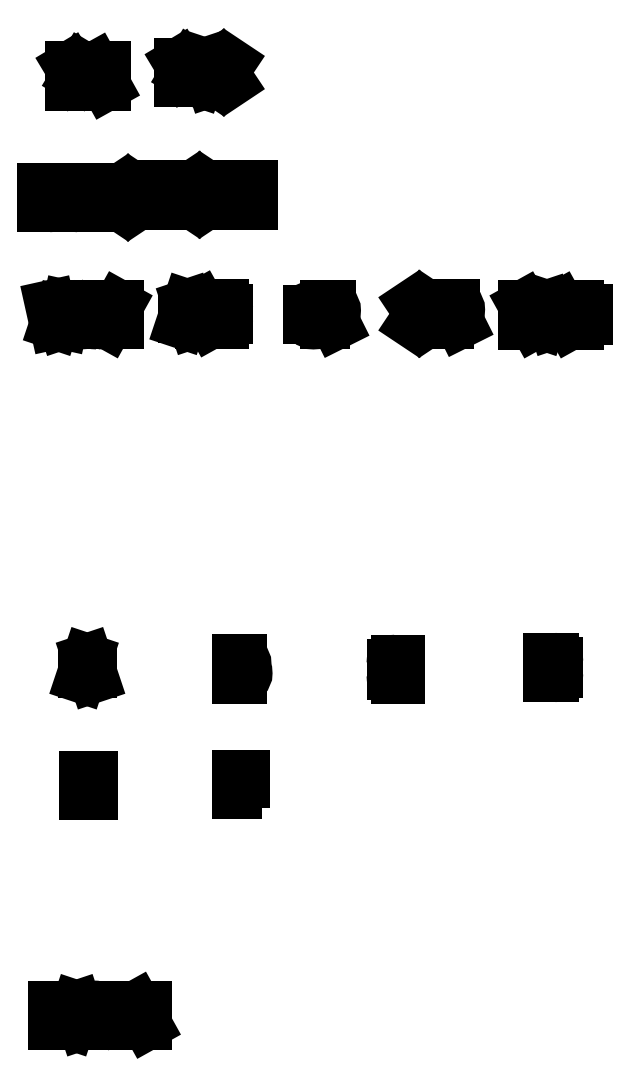
<metadata>
{"format":"dxf","ext":"dxf","renderer":"ezdxf+matplotlib","layout":"modelspace","background":"white","min_lineweight":24,"dpi":150}
</metadata>
<code>
0
SECTION
2
ENTITIES
0
LINE
8
0
10
19.61
20
108.2
11
19.61
21
110.2
0
LINE
8
0
10
19.61
20
110.2
11
20.27
21
109.1
0
LINE
8
0
10
20.27
20
109.1
11
20.94
21
110.2
0
LINE
8
0
10
20.94
20
110.2
11
20.94
21
108.2
0
LINE
8
0
10
21.61
20
108.2
11
21.61
21
110.2
0
LINE
8
0
10
22.27
20
108.2
11
22.27
21
110.2
0
LINE
8
0
10
22.27
20
110.2
11
23.38
21
108.2
0
LINE
8
0
10
23.38
20
108.2
11
23.38
21
110.2
0
LINE
8
0
10
53.84
20
46.72
11
53.4
21
46.72
0
ARC
8
0
10
53.4
20
47.16
40
0.4444
50
180
51
270
0
LINE
8
0
10
52.95
20
47.16
11
52.95
21
48.28
0
ARC
8
0
10
53.4
20
48.28
40
0.4444
50
90
51
180
0
LINE
8
0
10
53.4
20
48.72
11
53.84
21
48.72
0
LINE
8
0
10
22.01
20
34.69
11
21.12
21
34.69
0
LINE
8
0
10
21.12
20
34.69
11
21.12
21
36.69
0
LINE
8
0
10
21.12
20
36.69
11
22.01
21
36.69
0
LINE
8
0
10
21.12
20
35.8
11
21.79
21
35.8
0
LINE
8
0
10
36.91
20
34.79
11
36.91
21
36.79
0
LINE
8
0
10
36.91
20
36.79
11
37.8
21
36.79
0
LINE
8
0
10
36.91
20
35.9
11
37.8
21
35.9
0
LINE
8
0
10
66.61
20
83.45
11
66.61
21
85.45
0
LINE
8
0
10
66.61
20
85.45
11
67.72
21
83.45
0
LINE
8
0
10
67.72
20
83.45
11
67.72
21
85.45
0
LINE
8
0
10
68.58
20
84
11
69.54
21
84
0
LINE
8
0
10
69.35
20
84.56
11
69.72
21
83.45
0
LINE
8
0
10
68.39
20
83.45
11
68.76
21
84.56
0
LINE
8
0
10
68.83
20
84.78
11
69.06
21
85.45
0
LINE
8
0
10
69.06
20
85.45
11
69.28
21
84.78
0
LINE
8
0
10
70.39
20
83.45
11
70.39
21
85.45
0
LINE
8
0
10
70.39
20
85.45
11
71.5
21
83.45
0
LINE
8
0
10
71.5
20
83.45
11
71.5
21
85.45
0
ARC
8
0
10
72.83
20
83.89
40
0.4444
50
270
51
360
0
LINE
8
0
10
73.28
20
83.89
11
73.28
21
85
0
ARC
8
0
10
72.83
20
85
40
0.4444
50
0.0003484
51
90
0
LINE
8
0
10
72.17
20
85.45
11
72.17
21
83.45
0
LINE
8
0
10
72.39
20
85.45
11
72.17
21
85.45
0
LINE
8
0
10
72.17
20
83.45
11
72.39
21
83.45
0
LINE
8
0
10
29.07
20
95.88
11
29.07
21
97.88
0
LINE
8
0
10
30.18
20
95.88
11
30.18
21
97.88
0
LINE
8
0
10
29.07
20
96.99
11
30.18
21
96.99
0
LINE
8
0
10
31.74
20
95.88
11
30.85
21
95.88
0
LINE
8
0
10
30.85
20
95.88
11
30.85
21
97.88
0
LINE
8
0
10
30.85
20
97.88
11
31.74
21
97.88
0
LINE
8
0
10
30.85
20
96.99
11
31.51
21
96.99
0
LINE
8
0
10
32.4
20
95.88
11
33.74
21
97.88
0
LINE
8
0
10
32.4
20
97.88
11
33.74
21
95.88
0
LINE
8
0
10
34.4
20
95.88
11
35.07
21
95.88
0
ARC
8
0
10
35.07
20
96.32
40
0.4444
50
270
51
4.28e-05
0
LINE
8
0
10
35.51
20
96.32
11
35.51
21
97.43
0
ARC
8
0
10
35.07
20
97.43
40
0.4444
50
360
51
90
0
LINE
8
0
10
35.07
20
97.88
11
34.4
21
97.88
0
LINE
8
0
10
34.4
20
97.88
11
34.4
21
95.88
0
LINE
8
0
10
37.07
20
95.88
11
36.18
21
95.88
0
LINE
8
0
10
36.18
20
95.88
11
36.18
21
97.88
0
LINE
8
0
10
36.18
20
97.88
11
37.07
21
97.88
0
LINE
8
0
10
36.18
20
96.99
11
36.85
21
96.99
0
LINE
8
0
10
38.63
20
95.88
11
38.18
21
95.88
0
ARC
8
0
10
38.18
20
96.32
40
0.4444
50
180
51
270
0
LINE
8
0
10
37.74
20
96.32
11
37.74
21
97.43
0
ARC
8
0
10
38.18
20
97.43
40
0.4444
50
90
51
180
0
LINE
8
0
10
38.18
20
97.88
11
38.63
21
97.88
0
LINE
8
0
10
30.92
20
108.6
11
30.92
21
110.6
0
LINE
8
0
10
30.92
20
110.6
11
31.58
21
109.4
0
LINE
8
0
10
31.58
20
109.4
11
32.25
21
110.6
0
LINE
8
0
10
32.25
20
110.6
11
32.25
21
108.6
0
LINE
8
0
10
33.1
20
109.1
11
34.06
21
109.1
0
LINE
8
0
10
32.92
20
108.6
11
33.58
21
110.6
0
LINE
8
0
10
33.58
20
110.6
11
34.25
21
108.6
0
LINE
8
0
10
34.92
20
108.6
11
36.25
21
110.6
0
LINE
8
0
10
34.92
20
110.6
11
36.25
21
108.6
0
LINE
8
2
10
16.77
20
95.6
11
17.44
21
95.6
0
ARC
8
2
10
17.44
20
96.04
40
0.4444
50
270
51
4.28e-05
0
LINE
8
2
10
17.88
20
96.04
11
17.88
21
97.15
0
ARC
8
2
10
17.44
20
97.15
40
0.4444
50
360
51
90
0
LINE
8
2
10
17.44
20
97.6
11
16.77
21
97.6
0
LINE
8
2
10
16.77
20
97.6
11
16.77
21
95.6
0
LINE
8
2
10
19.44
20
95.6
11
18.55
21
95.6
0
LINE
8
2
10
18.55
20
95.6
11
18.55
21
97.6
0
LINE
8
2
10
18.55
20
97.6
11
19.44
21
97.6
0
LINE
8
2
10
18.55
20
96.71
11
19.22
21
96.71
0
LINE
8
2
10
20.99
20
95.6
11
20.55
21
95.6
0
ARC
8
2
10
20.55
20
96.04
40
0.4444
50
180
51
270
0
LINE
8
2
10
20.11
20
96.04
11
20.11
21
97.15
0
ARC
8
2
10
20.55
20
97.15
40
0.4444
50
90
51
180
0
LINE
8
2
10
20.55
20
97.6
11
20.99
21
97.6
0
LINE
8
2
10
21.66
20
95.6
11
21.66
21
97.6
0
LINE
8
2
10
22.77
20
95.6
11
22.77
21
97.6
0
LINE
8
2
10
21.66
20
96.71
11
22.77
21
96.71
0
LINE
8
2
10
24.33
20
95.6
11
23.44
21
95.6
0
LINE
8
2
10
23.44
20
95.6
11
23.44
21
97.6
0
LINE
8
2
10
23.44
20
97.6
11
24.33
21
97.6
0
LINE
8
2
10
23.44
20
96.71
11
24.11
21
96.71
0
LINE
8
2
10
24.99
20
95.6
11
26.33
21
97.6
0
LINE
8
2
10
24.99
20
97.6
11
26.33
21
95.6
0
LINE
8
2
10
17.59
20
85.46
11
18.03
21
83.46
0
LINE
8
2
10
18.03
20
83.46
11
18.47
21
84.79
0
LINE
8
2
10
18.47
20
84.79
11
18.92
21
83.46
0
LINE
8
2
10
18.92
20
83.46
11
19.36
21
85.46
0
LINE
8
2
10
20.03
20
83.46
11
20.7
21
83.46
0
ARC
8
2
10
20.7
20
83.9
40
0.4444
50
270
51
4.28e-05
0
LINE
8
2
10
21.14
20
83.9
11
21.14
21
85.01
0
ARC
8
2
10
20.7
20
85.01
40
0.4444
50
360
51
90
0
LINE
8
2
10
20.7
20
85.46
11
20.03
21
85.46
0
LINE
8
2
10
20.03
20
85.46
11
20.03
21
83.46
0
ARC
8
2
10
22.47
20
84.57
40
1.111
50
233.1
51
270
0
ARC
8
2
10
22.47
20
83.9
40
0.4444
50
270
51
62.98
0
LINE
8
2
10
22.68
20
84.3
11
22.05
21
84.62
0
ARC
8
2
10
22.25
20
85.01
40
0.4444
50
90
51
243
0
ARC
8
2
10
22.25
20
84.01
40
1.444
50
67.38
51
90
0
LINE
8
2
10
23.59
20
85.46
11
24.7
21
85.46
0
LINE
8
2
10
24.7
20
85.46
11
23.59
21
83.46
0
LINE
8
2
10
23.59
20
83.46
11
24.7
21
83.46
0
LINE
8
2
10
31.32
20
84.11
11
32.28
21
84.11
0
LINE
8
2
10
31.14
20
83.55
11
31.8
21
85.55
0
LINE
8
2
10
31.8
20
85.55
11
32.47
21
83.55
0
LINE
8
2
10
33.14
20
83.55
11
33.14
21
85.55
0
LINE
8
2
10
33.14
20
85.55
11
34.25
21
83.55
0
LINE
8
2
10
34.25
20
83.55
11
34.25
21
85.55
0
LINE
8
2
10
34.91
20
83.55
11
35.58
21
83.55
0
ARC
8
2
10
35.58
20
83.99
40
0.4444
50
270
51
4.28e-05
0
LINE
8
2
10
36.02
20
83.99
11
36.02
21
85.11
0
ARC
8
2
10
35.58
20
85.11
40
0.4444
50
360
51
90
0
LINE
8
2
10
35.58
20
85.55
11
34.91
21
85.55
0
LINE
8
2
10
34.91
20
85.55
11
34.91
21
83.55
0
ARC
8
2
10
44.86
20
84.01
40
0.5556
50
180
51
0
0
LINE
8
2
10
44.31
20
84.01
11
44.31
21
84.9
0
ARC
8
2
10
44.86
20
84.9
40
0.5556
50
0
51
180
0
LINE
8
2
10
45.42
20
84.9
11
45.42
21
84.01
0
LINE
8
2
10
46.09
20
83.46
11
46.09
21
85.46
0
LINE
8
2
10
46.09
20
85.46
11
46.64
21
85.46
0
ARC
8
2
10
46.64
20
84.9
40
0.5556
50
270
51
90
0
LINE
8
2
10
46.64
20
84.35
11
46.09
21
84.35
0
LINE
8
2
10
47.2
20
83.46
11
46.75
21
84.36
0
LINE
8
2
10
55.17
20
83.55
11
56.5
21
85.55
0
LINE
8
2
10
55.17
20
85.55
11
56.5
21
83.55
0
ARC
8
2
10
57.72
20
84.11
40
0.5556
50
180
51
0
0
LINE
8
2
10
57.17
20
84.11
11
57.17
21
84.99
0
ARC
8
2
10
57.72
20
84.99
40
0.5556
50
0
51
180
0
LINE
8
2
10
58.28
20
84.99
11
58.28
21
84.11
0
LINE
8
2
10
58.95
20
83.55
11
58.95
21
85.55
0
LINE
8
2
10
58.95
20
85.55
11
59.5
21
85.55
0
ARC
8
2
10
59.5
20
84.99
40
0.5556
50
270
51
90
0
LINE
8
2
10
59.5
20
84.44
11
58.95
21
84.44
0
LINE
8
2
10
60.06
20
83.55
11
59.61
21
84.45
0
LINE
8
2
10
20.96
20
47.39
11
21.92
21
47.39
0
LINE
8
2
10
20.77
20
46.84
11
21.44
21
48.84
0
LINE
8
2
10
21.44
20
48.84
11
22.1
21
46.84
0
LINE
8
2
10
37.48
20
47.87
11
36.92
21
47.87
0
ARC
8
2
10
37.48
20
48.31
40
0.4444
50
270
51
90
0
LINE
8
2
10
37.48
20
48.76
11
36.92
21
48.76
0
LINE
8
2
10
36.92
20
48.76
11
36.92
21
46.76
0
LINE
8
2
10
36.92
20
46.76
11
37.48
21
46.76
0
ARC
8
2
10
37.48
20
47.31
40
0.5556
50
270
51
90
0
LINE
8
2
10
69.12
20
46.92
11
69.78
21
46.92
0
ARC
8
2
10
69.78
20
47.36
40
0.4444
50
270
51
4.28e-05
0
LINE
8
2
10
70.23
20
47.36
11
70.23
21
48.47
0
ARC
8
2
10
69.78
20
48.47
40
0.4444
50
360
51
90
0
LINE
8
2
10
69.78
20
48.92
11
69.12
21
48.92
0
LINE
8
2
10
69.12
20
48.92
11
69.12
21
46.92
0
LINE
8
2
10
18.45
20
12
11
17.9
21
12
0
ARC
8
2
10
18.45
20
12.45
40
0.4444
50
270
51
90
0
LINE
8
2
10
18.45
20
12.89
11
17.9
21
12.89
0
LINE
8
2
10
17.9
20
12.89
11
17.9
21
10.89
0
LINE
8
2
10
17.9
20
10.89
11
18.45
21
10.89
0
ARC
8
2
10
18.45
20
11.45
40
0.5556
50
270
51
90
0
LINE
8
2
10
19.86
20
11.45
11
20.82
21
11.45
0
LINE
8
2
10
19.68
20
10.89
11
20.34
21
12.89
0
LINE
8
2
10
20.34
20
12.89
11
21.01
21
10.89
0
ARC
8
2
10
22.34
20
12
40
1.111
50
233.1
51
270
0
ARC
8
2
10
22.34
20
11.34
40
0.4444
50
270
51
62.98
0
LINE
8
2
10
22.55
20
11.73
11
21.92
21
12.05
0
ARC
8
2
10
22.12
20
12.45
40
0.4444
50
90
51
243
0
ARC
8
2
10
22.12
20
11.45
40
1.444
50
67.38
51
90
0
LINE
8
2
10
24.34
20
10.89
11
23.45
21
10.89
0
LINE
8
2
10
23.45
20
10.89
11
23.45
21
12.89
0
LINE
8
2
10
23.45
20
12.89
11
24.34
21
12.89
0
LINE
8
2
10
23.45
20
12
11
24.12
21
12
0
LINE
8
2
10
26.51
20
10.89
11
26.51
21
12.89
0
LINE
8
2
10
26.51
20
12.89
11
27.62
21
10.89
0
LINE
8
2
10
27.62
20
10.89
11
27.62
21
12.89
0
ENDSEC
0
EOF

</code>
